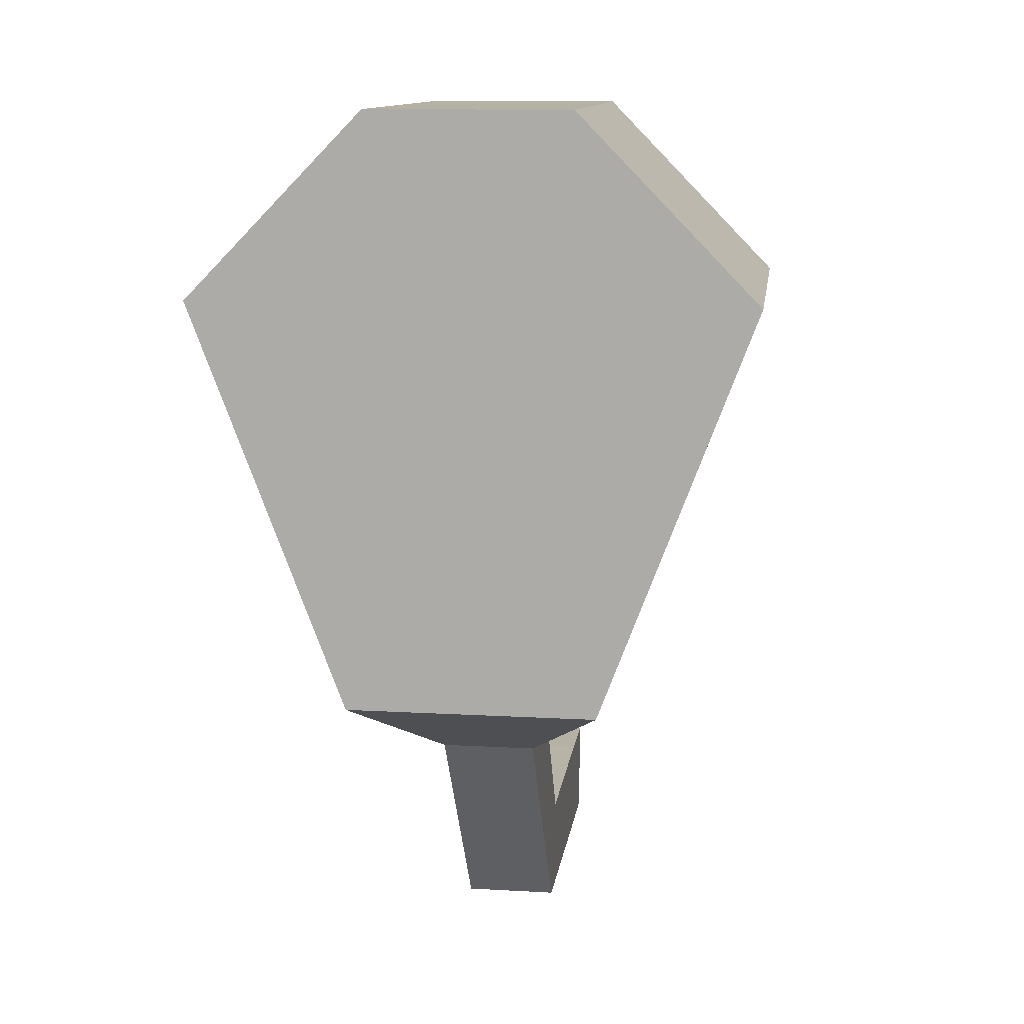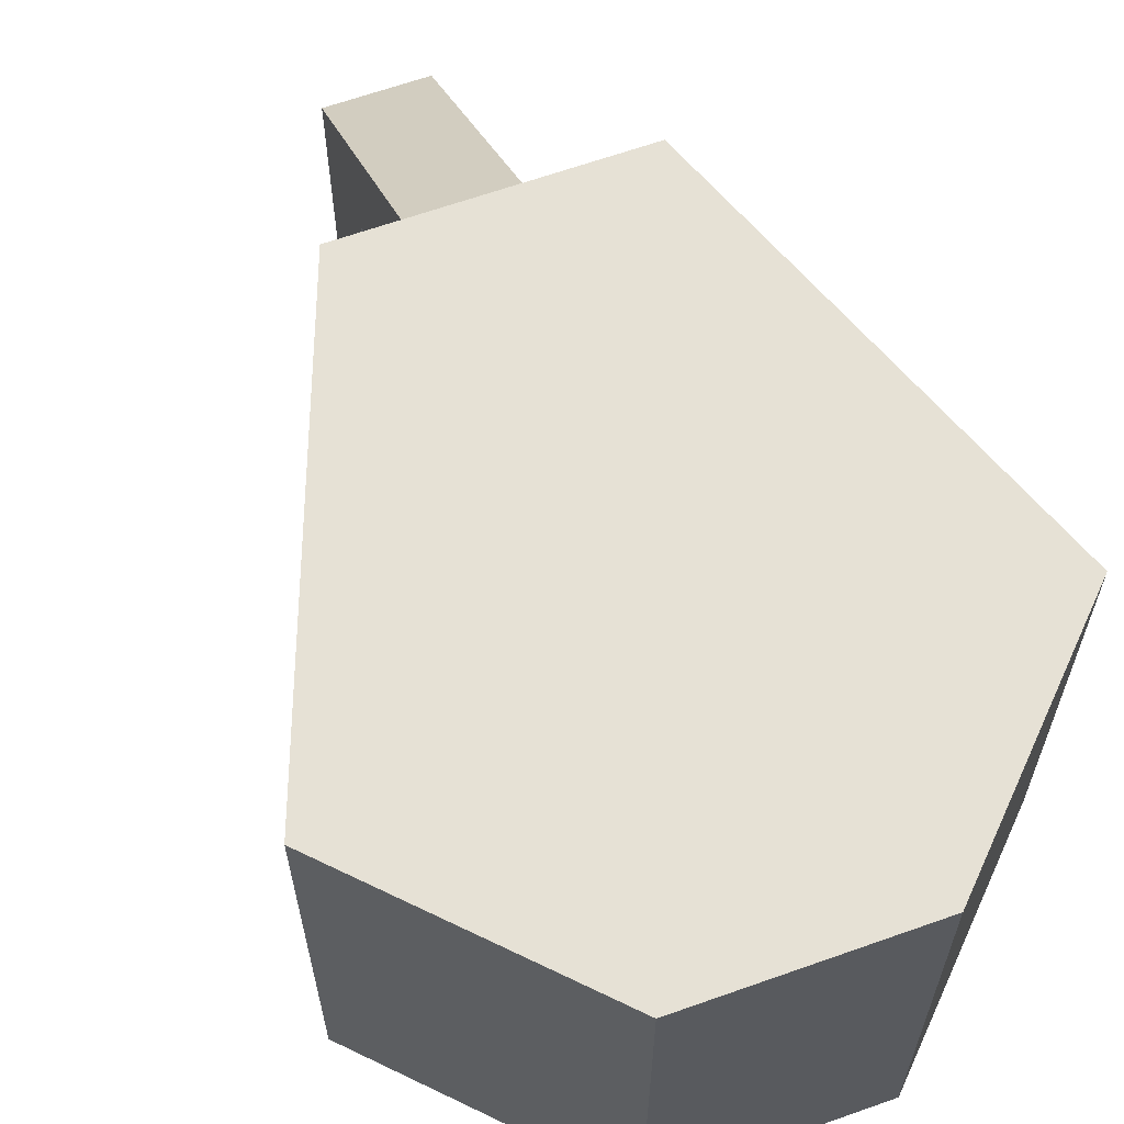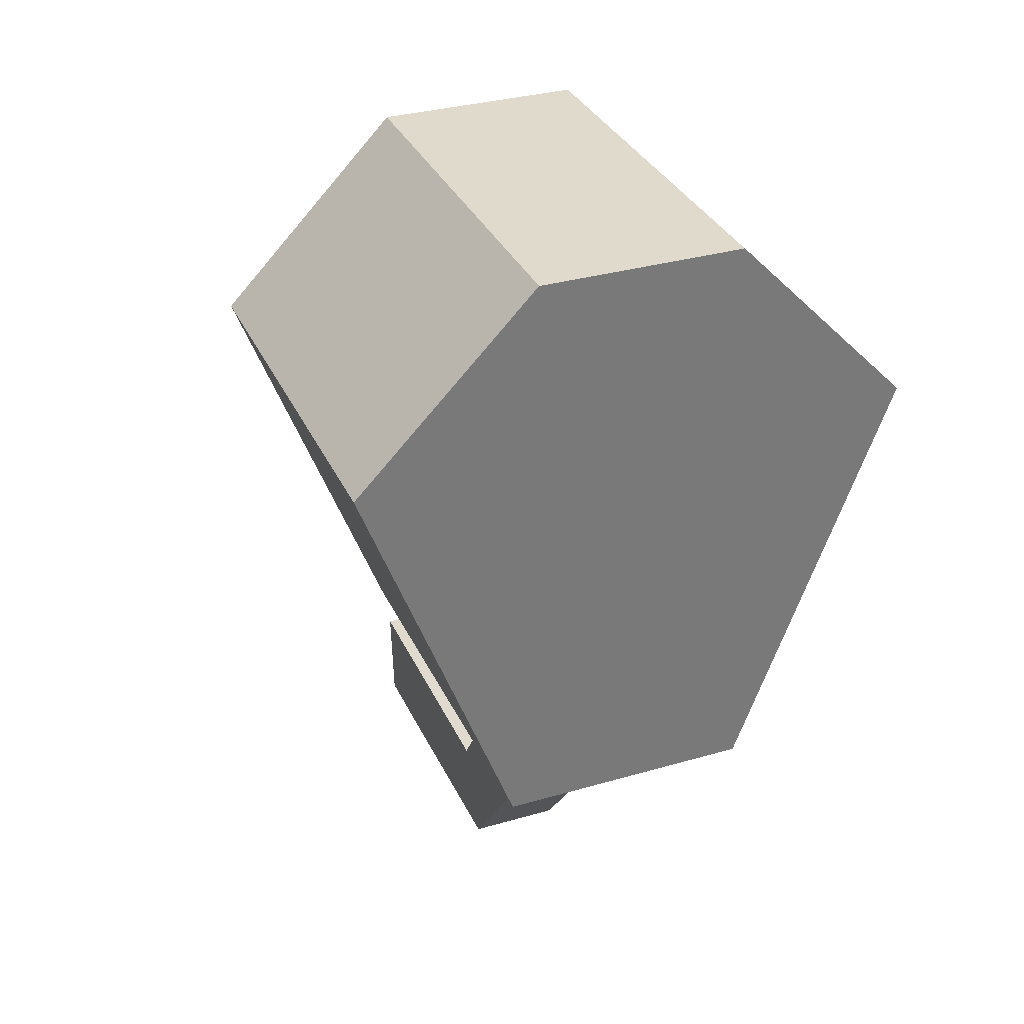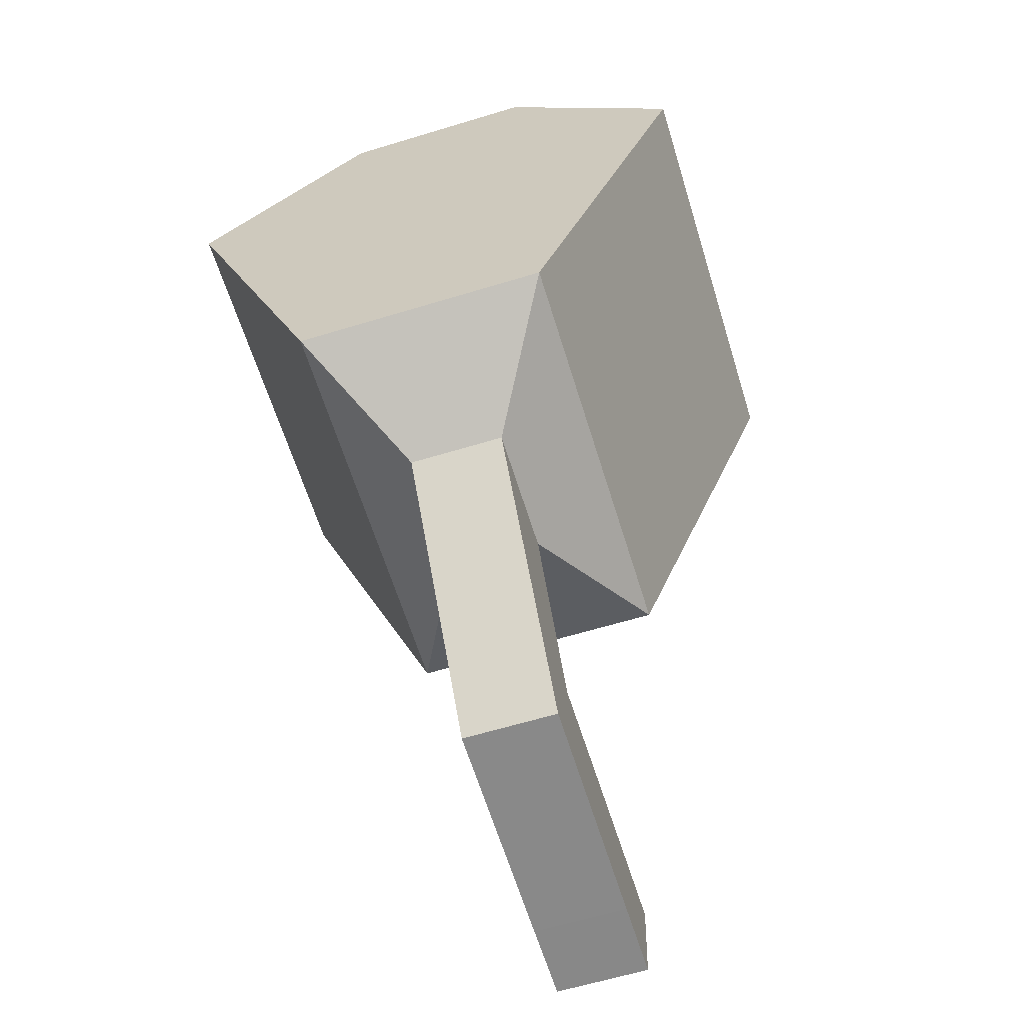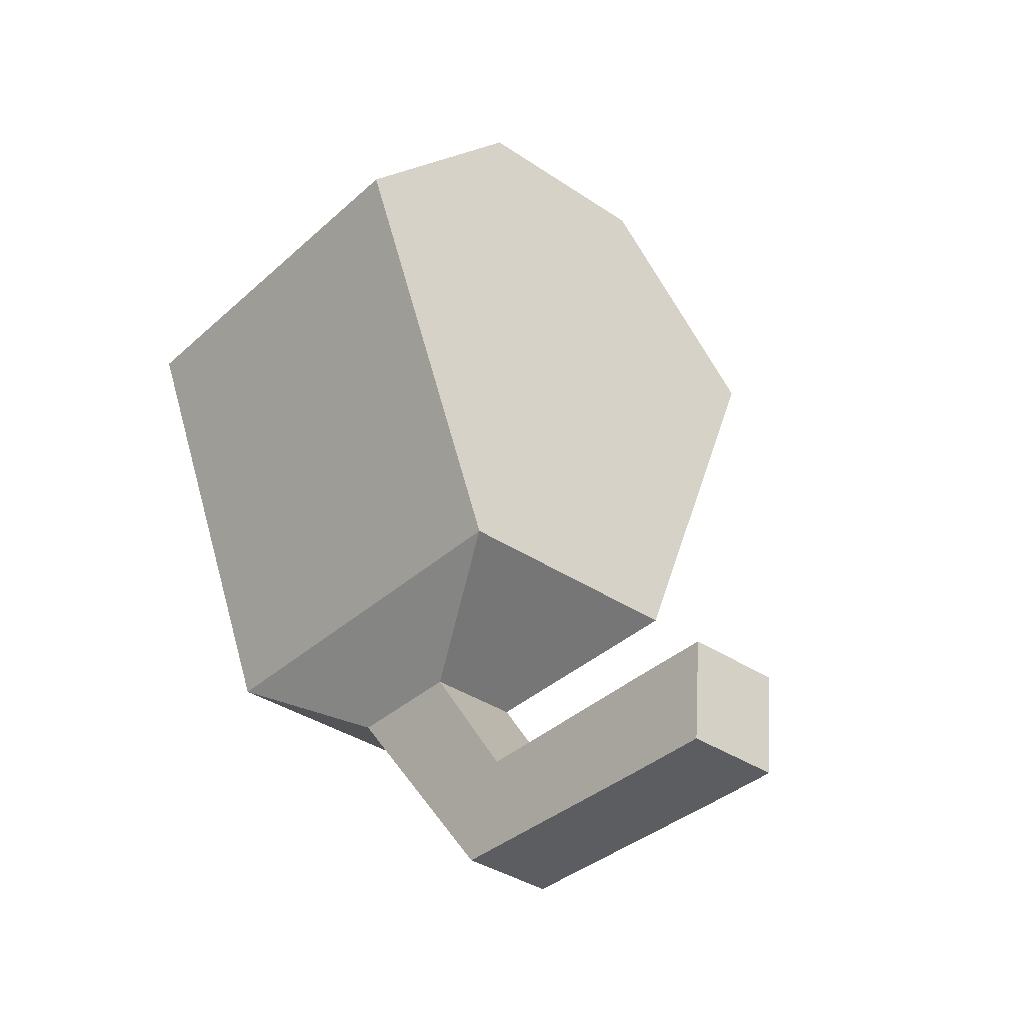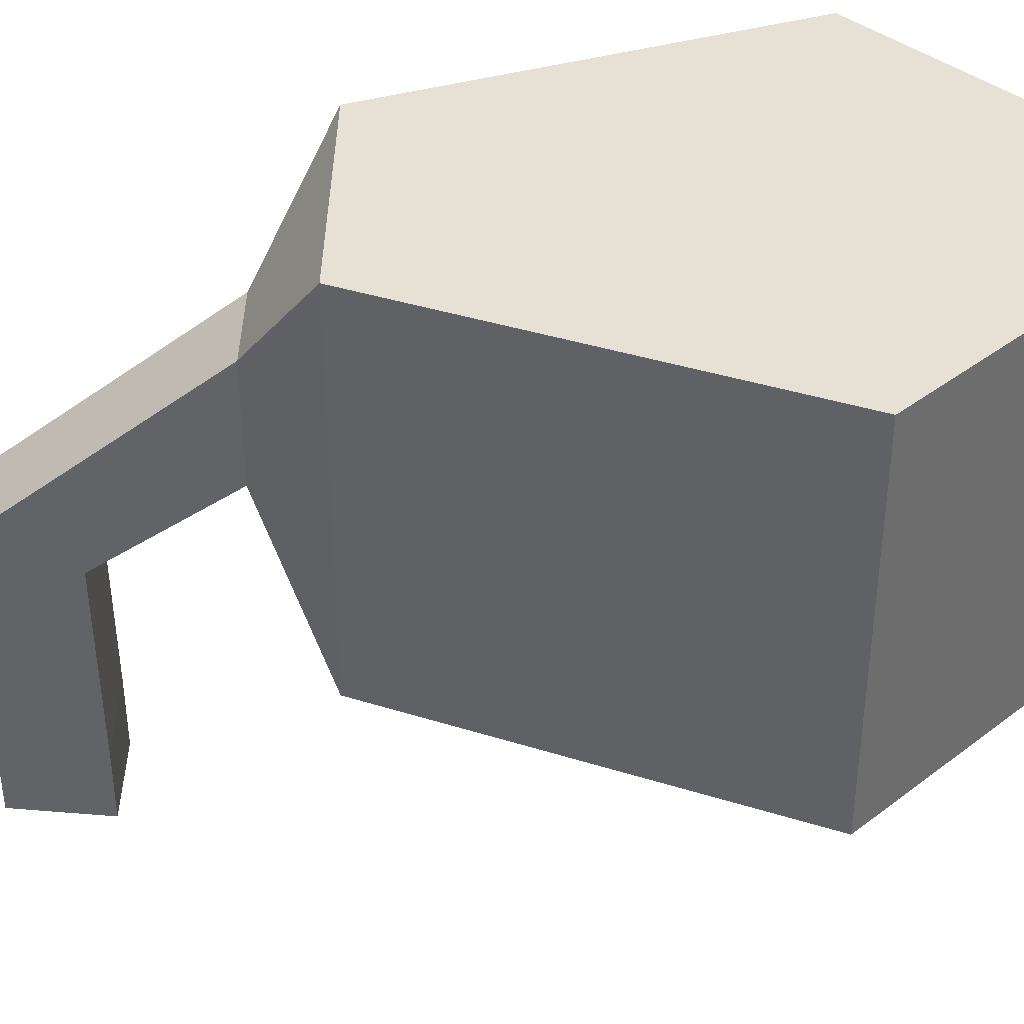
<metadata>
{"format":"obj","ext":"obj","renderer":"f3d","projection":"perspective","resolution":1024,"background":"white","views":[{"elev":12.0,"azim":-172.4,"up":"+Z"},{"elev":64.4,"azim":-19.7,"up":"+Y"},{"elev":33.0,"azim":158.2,"up":"+Z"},{"elev":-62.7,"azim":-162.9,"up":"+Z"},{"elev":-36.9,"azim":-40.9,"up":"+Z"},{"elev":39.1,"azim":-89.2,"up":"+Y"}]}
</metadata>
<code>
o Platform20
g Platform20
v 0.8932 10.04 20.11
v -2.501 10.04 20.11
v 0.8932 16.94 20.11
v -2.501 16.94 20.11
v -5.506 10.04 17.03
v -2.916 10.04 10.18
v -5.506 16.94 17.03
v -2.916 16.94 10.18
v -1.596 6.299 6.599
v -0.01156 6.299 6.599
v -1.596 6.456 4.927
v -0.01156 6.456 4.927
v 1.308 10.04 10.18
v 3.898 10.04 17.03
v 1.308 16.94 10.18
v 3.898 16.94 17.03
v -1.596 12.68 8.915
v -0.01156 12.68 8.915
v -1.596 14.79 8.915
v -0.01156 14.79 8.915
v -1.596 11.09 6.561
v -0.01156 11.09 6.561
v -1.596 11.74 4.965
v -0.01156 11.74 4.965
v -1.596 7.626 6.599
v -0.01156 7.626 6.599
v -1.596 7.783 4.927
v -0.01156 7.783 4.927
f 3 4 2 1
f 7 8 6 5
f 11 12 10 9
f 15 16 14 13
f 15 8 7 16
f 14 5 6 13
f 1 2 5 14
f 3 1 14 16
f 2 4 7 5
f 4 3 16 7
f 17 18 13 6
f 19 17 6 8
f 18 20 15 13
f 20 19 8 15
f 21 22 18 17
f 23 21 17 19
f 22 24 20 18
f 24 23 19 20
f 25 26 22 21
f 27 25 21 23
f 26 28 24 22
f 28 27 23 24
f 9 10 26 25
f 11 9 25 27
f 10 12 28 26
f 12 11 27 28

</code>
